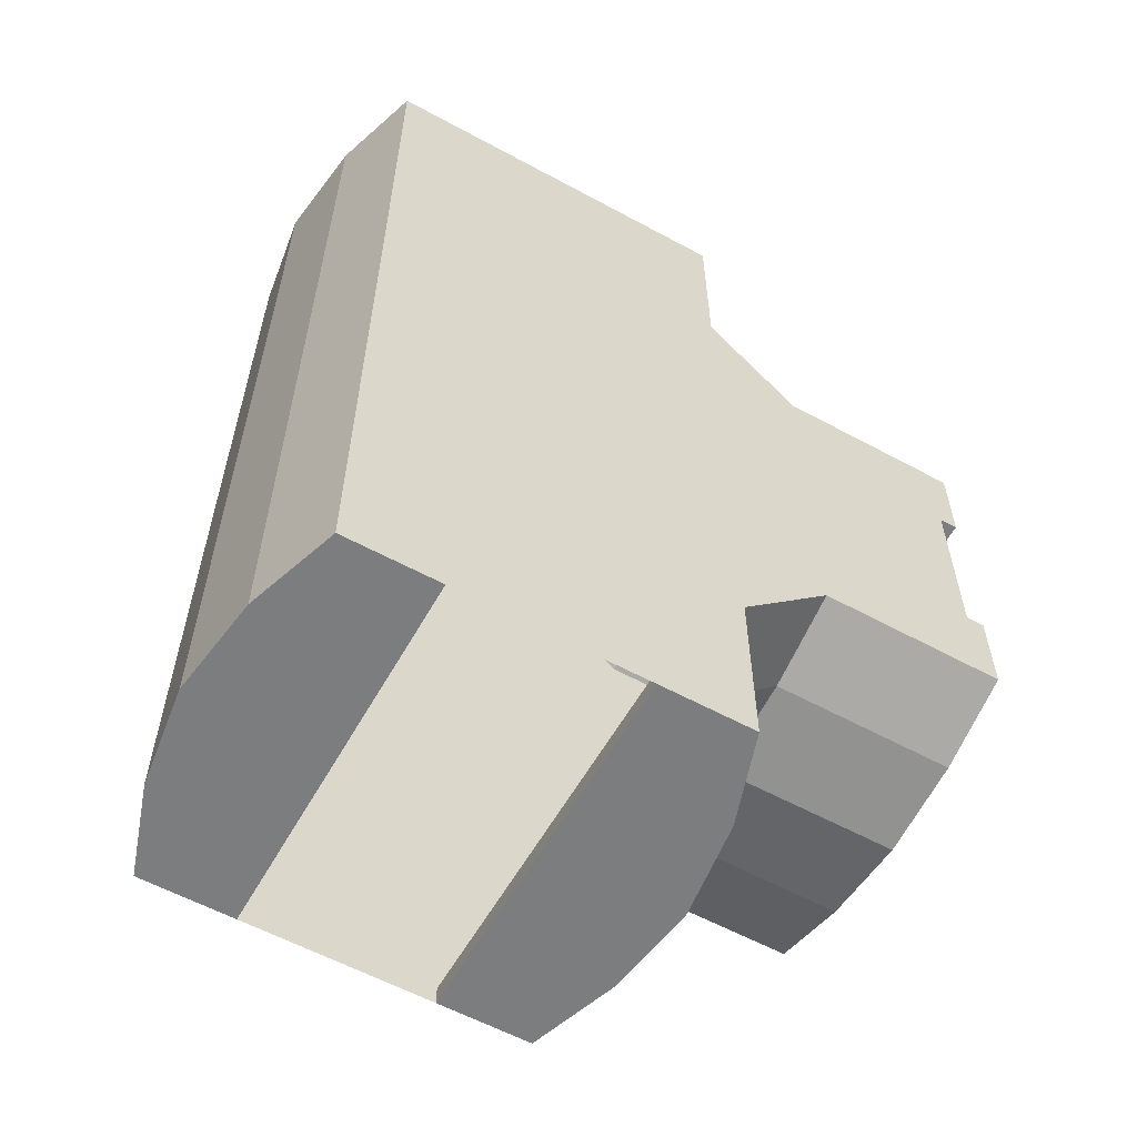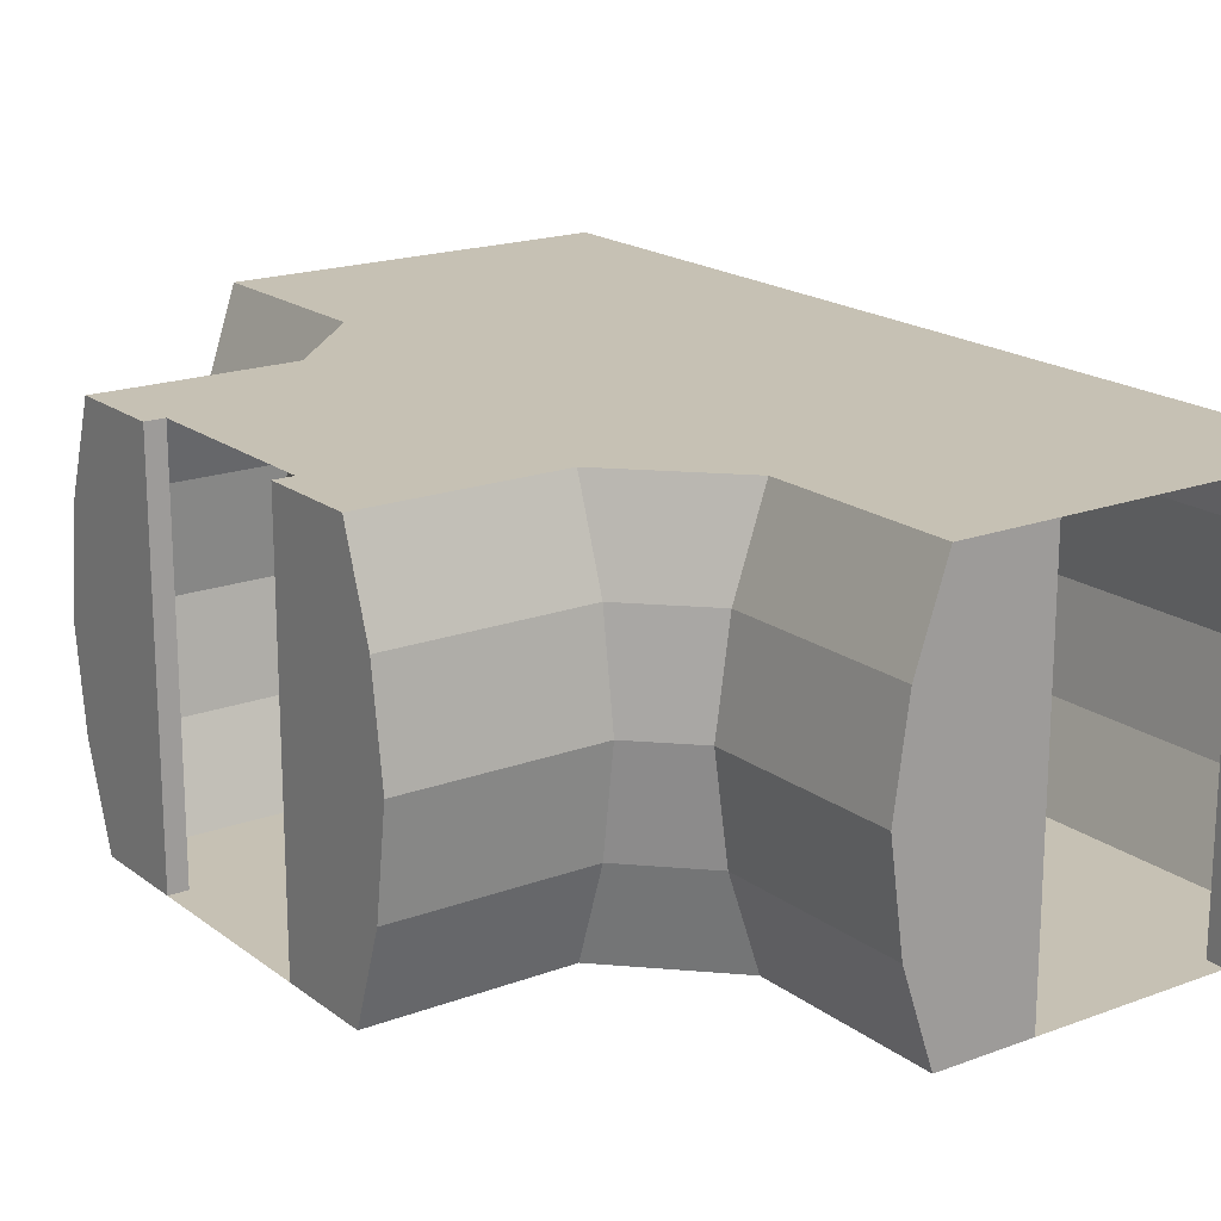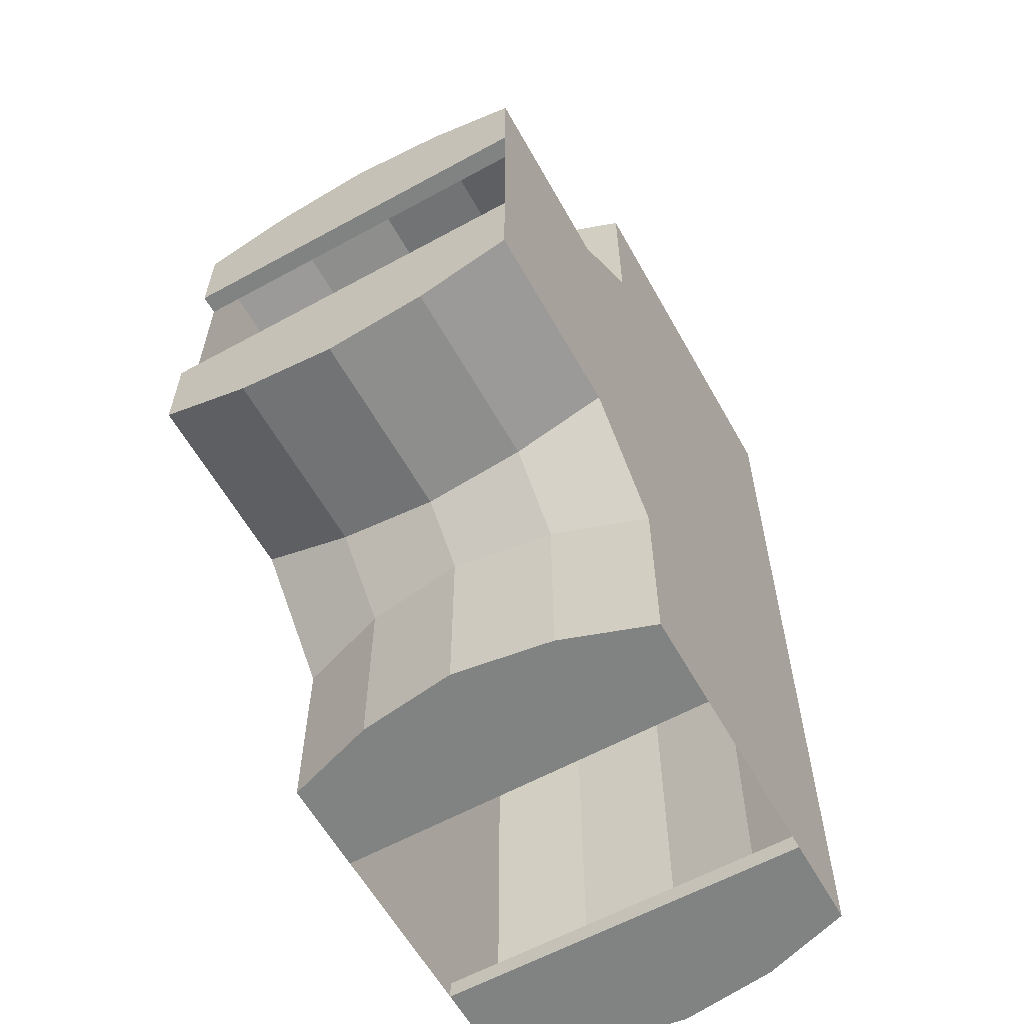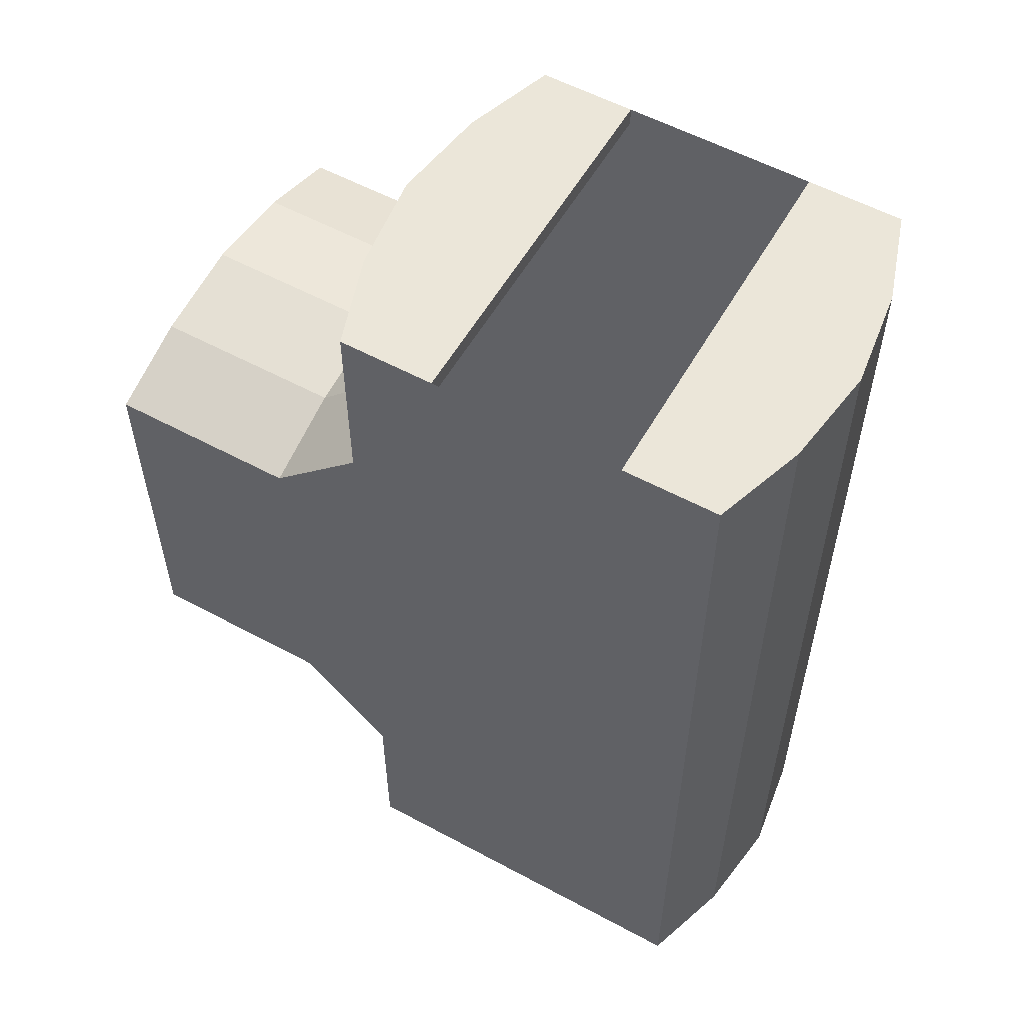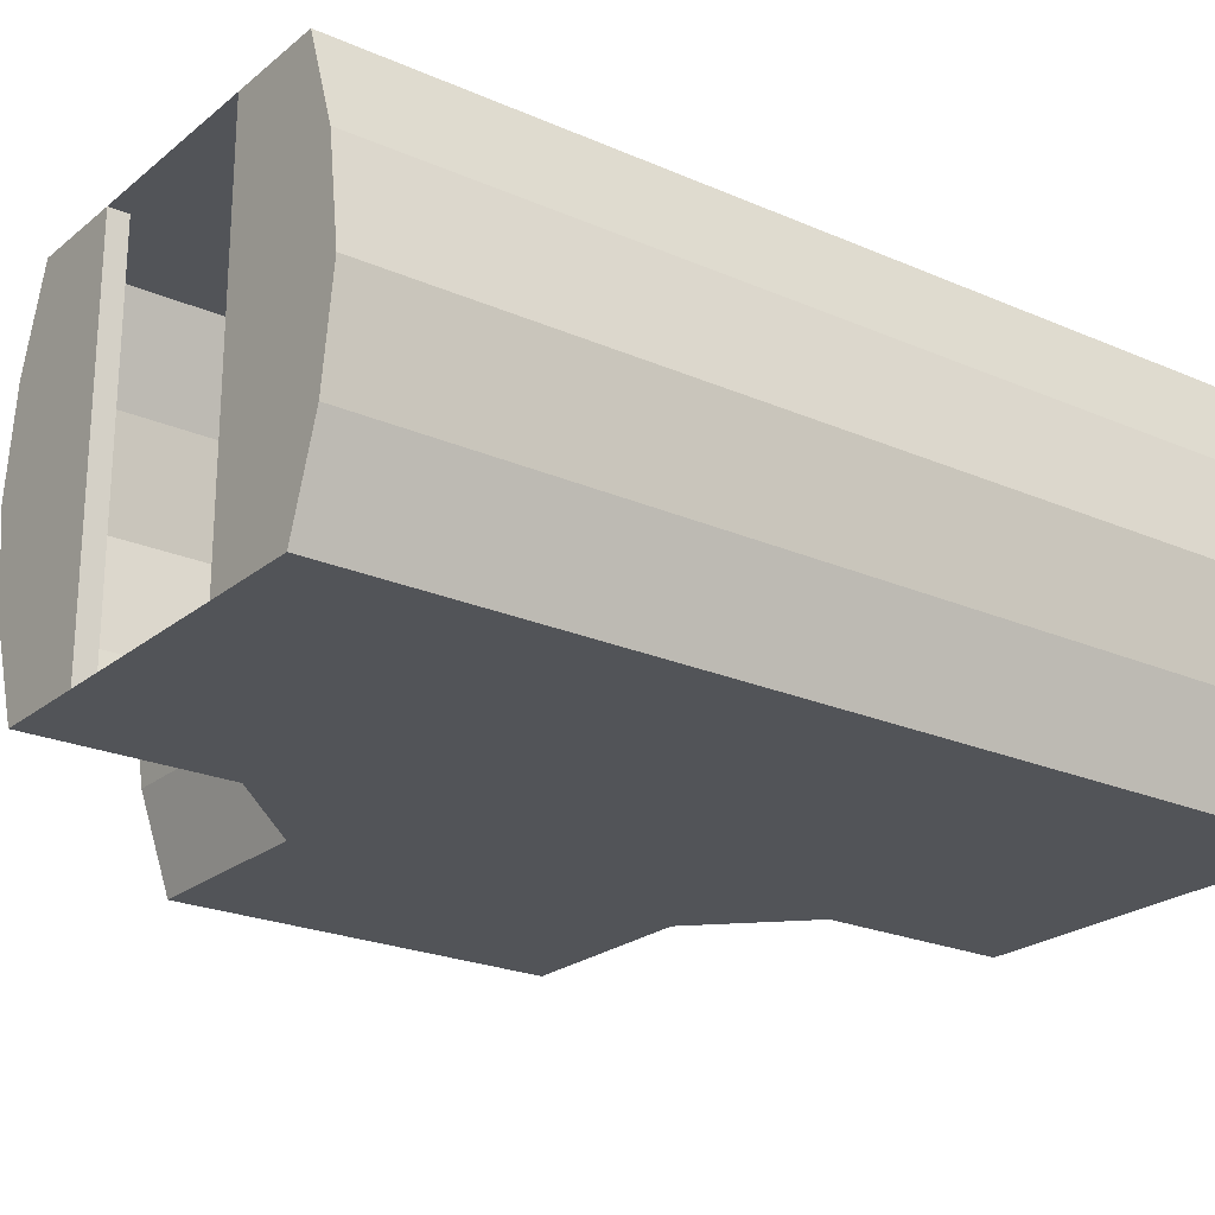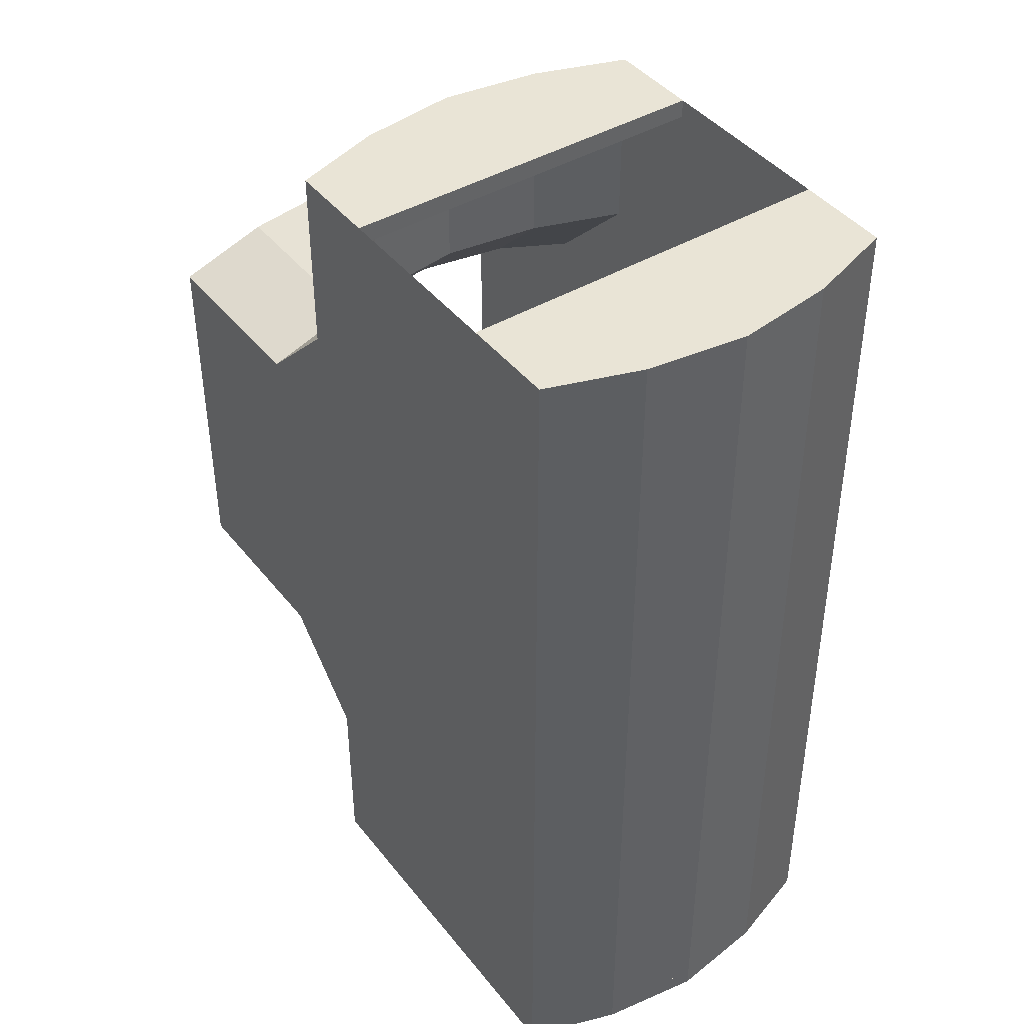
<metadata>
{"format":"obj","ext":"obj","renderer":"f3d","projection":"perspective","resolution":1024,"background":"white","views":[{"elev":-59.0,"azim":150.8,"up":"+Z"},{"elev":18.6,"azim":-35.6,"up":"+Y"},{"elev":-60.6,"azim":-60.8,"up":"+Z"},{"elev":56.5,"azim":29.4,"up":"+Z"},{"elev":-23.1,"azim":53.4,"up":"+Y"},{"elev":42.7,"azim":54.9,"up":"+Z"}]}
</metadata>
<code>
v 1 0 -2
v 0.5 0 -2.4
v 0.5 0 -2
v -1.162 1.522 -2.4
v -1 2 -2
v -1.162 1.522 -2
v -1 0 -2.4
v -1.162 0.4783 -2
v -1 0 -2
v -1.162 0.4783 -2.4
v -1.234 1 -2
v -1.234 1 -2.4
v -0.5 0 -2
v 0 0 -2
v -0.5 0 -2.4
v 0 0 -2.4
v 1 2 -2.5
v 0.5 2 -2.4
v 1 2 -2.4
v 0.5 0 -2.5
v 1 0 -2.4
v -1.162 1.522 -2.5
v -1 2 -2.5
v -1 2 -2.4
v -1 0 -2.5
v -0.5 2 -2.5
v -0.5 0 -2.5
v 0.5 2 -2.5
v -1.162 0.4783 -2.5
v 1 0 -2.5
v 1.162 1.522 -2.5
v -0.5 2 -2.4
v 1.162 0.4783 -2.4
v 1.162 1.522 -2.4
v 1.234 1 -2.5
v 1.234 1 -2.4
v 1.162 0.4783 -2.5
v -1.234 1 -2.5
v 0 2 -2
v 0 2 -2.4
v -0.5 2 -2
v 1.234 1 -2
v 1.162 0.4783 -2
v 0.5 2 -2
v 1.162 1.522 -2
v -2 0 -1
v -2.4 0 -0.5
v -2 0 -0.5
v -2.4 0 0
v -2 0 0
v -2.5 2 -1
v -2.4 2 -0.5
v -2.4 2 -1
v -2.5 0 -0.5
v -2.4 0 -1
v -2.5 2 -0.5
v -2.5 0 -1
v -2.5 1.522 -1.162
v -2.4 0.4783 -1.162
v -2.4 1.522 -1.162
v -2.5 1 -1.234
v -2.4 1 -1.234
v -2.5 0.4783 -1.162
v -2 2 0
v -2.4 2 0
v -2 1 -1.234
v -2 0.4783 -1.162
v -2 2 -0.5
v -2 1.522 -1.162
v -1.5 0 -0.5
v -1 0 -1
v -1.5 0 -1
v -1.5 0 0
v -1 0 -0.5
v 0.5 0 -0.5
v 1 0 -1
v 0.5 0 -1
v 0.5 0 0
v 1 0 -0.5
v -1 0 0
v -0.5 0 -0.5
v -0.5 0 0
v 0 0 -0.5
v 0 0 0
v -0.5 0 -1
v 0 0 -1
v -0.5 0 -1.5
v -1 0 -1.5
v 0 0 -1.5
v 0.5 0 -1.5
v 1 0 -1.5
v -1.5 2 -0.5
v -1 2 0
v -1.5 2 0
v -1.5 2 -1
v -1 2 -0.5
v 0.5 2 -0.5
v 1 2 0
v 0.5 2 0
v 0.5 2 -1
v 1 2 -0.5
v -1 2 -1
v -0.5 2 -0.5
v -0.5 2 -1
v 0 2 -0.5
v 0 2 -1
v -0.5 2 0
v 0 2 0
v -1 2 -1.5
v -0.5 2 -1.5
v 0 2 -1.5
v 0.5 2 -1.5
v 1 2 -1
v 1 2 -1.5
v -2 2 -1
v -1.5 0.4783 -1.162
v -1.5 1.522 -1.162
v -1.5 1 -1.234
v -1.162 1.522 -1.5
v -1.234 1 -1.5
v -1.162 0.4783 -1.5
v 1 2 -2
v 0.5 0 2.4
v 1 0 2
v 0.5 0 2
v -1 2 2
v -1.162 1.522 2.4
v -1.162 1.522 2
v -1.162 0.4783 2
v -1 0 2.4
v -1 0 2
v -1.234 1 2
v -1.162 0.4783 2.4
v -1.234 1 2.4
v -0.5 0 2
v -0.5 0 2.4
v 0 0 2
v 0 0 2.4
v 0.5 2 2.4
v 1 2 2.5
v 1 2 2.4
v 1 0 2.4
v 0.5 0 2.5
v -1.162 1.522 2.5
v -1 2 2.5
v -1 2 2.4
v -0.5 2 2.5
v -1 0 2.5
v -0.5 0 2.5
v 0.5 2 2.5
v -1.162 0.4783 2.5
v 1.162 0.4783 2.5
v 1.162 1.522 2.5
v -0.5 2 2.4
v 1.162 0.4783 2.4
v 1 0 2.5
v 1.162 1.522 2.4
v 1.234 1 2.5
v 1.234 1 2.4
v -1.234 1 2.5
v 0 2 2
v 0 2 2.4
v -0.5 2 2
v 1.234 1 2
v 1.162 0.4783 2
v 0.5 2 2
v 1.162 1.522 2
v -2.4 0 0.5
v -2 0 1
v -2 0 0.5
v -2.4 2 0.5
v -2.5 2 1
v -2.4 2 1
v -2.4 0 1
v -2.5 0 0.5
v -2.5 2 0.5
v -2.5 0.4783 1.162
v -2.5 1.522 1.162
v -2.4 0.4783 1.162
v -2.5 0 1
v -2.4 1.522 1.162
v -2.5 1 1.234
v -2.4 1 1.234
v -2 1 1.234
v -2 0.4783 1.162
v -2 2 0.5
v -2 1.522 1.162
v -1 0 1
v -1.5 0 0.5
v -1.5 0 1
v -1 0 0.5
v 1 0 1
v 0.5 0 0.5
v 0.5 0 1
v 1 0 0.5
v -0.5 0 0.5
v 0 0 0.5
v -0.5 0 1
v 0 0 1
v -0.5 0 1.5
v -1 0 1.5
v 0 0 1.5
v 0.5 0 1.5
v 1 0 1.5
v -1.5 2 0.5
v -1 2 0.5
v -1.5 2 1
v 0.5 2 0.5
v 1 2 0.5
v 0.5 2 1
v -0.5 2 0.5
v -1 2 1
v 0 2 0.5
v -0.5 2 1
v 0 2 1
v -1 2 1.5
v -0.5 2 1.5
v 0 2 1.5
v 0.5 2 1.5
v 1 2 1
v 1 2 1.5
v -2 2 1
v -1.5 0.4783 1.162
v -1.5 1.522 1.162
v -1.5 1 1.234
v -1.162 1.522 1.5
v -1.234 1 1.5
v -1.162 0.4783 1.5
v 1 2 2
v 1 0 0
g Plane
f 1 2 3
f 4 5 6
f 7 8 9
f 10 11 8
f 12 6 11
f 13 7 9
f 14 15 13
f 3 16 14
f 17 18 19
f 20 21 2
f 22 12 4
f 23 4 24
f 25 26 27
f 17 20 28
f 23 25 29
f 30 17 31
f 27 32 15
f 26 24 32
f 28 2 18
f 30 33 21
f 31 19 34
f 35 34 36
f 29 7 10
f 37 36 33
f 25 15 7
f 38 10 12
f 2 27 15
f 32 28 18
f 2 21 33
f 10 7 15
f 18 39 40
f 40 41 32
f 32 5 24
f 42 34 36
f 43 36 33
f 1 33 21
f 19 44 18
f 45 19 34
f 46 47 48
f 48 49 50
f 51 52 53
f 54 55 47
f 51 54 56
f 57 51 58
f 56 47 52
f 57 59 55
f 58 53 60
f 61 60 62
f 63 62 59
f 47 55 59
f 52 64 65
f 66 60 62
f 67 62 59
f 46 59 55
f 53 68 52
f 69 53 60
f 70 71 72
f 73 74 70
f 75 76 77
f 78 79 75
f 80 81 74
f 82 83 81
f 84 75 83
f 74 85 71
f 81 86 85
f 83 77 86
f 71 87 88
f 85 89 87
f 86 90 89
f 77 91 90
f 92 93 94
f 95 96 92
f 97 98 99
f 100 101 97
f 102 103 96
f 104 105 103
f 106 97 105
f 96 107 93
f 103 108 107
f 105 99 108
f 104 109 110
f 106 110 111
f 100 111 112
f 113 112 114
f 69 95 115
f 46 116 67
f 66 117 69
f 67 118 66
f 5 119 6
f 8 88 9
f 6 120 11
f 11 121 8
f 72 121 116
f 116 120 118
f 118 119 117
f 95 119 109
f 122 112 44
f 112 39 44
f 111 41 39
f 110 5 41
f 115 92 68
f 68 94 64
f 50 70 48
f 48 72 46
f 90 1 3
f 89 3 14
f 87 14 13
f 9 87 13
f 123 124 125
f 126 127 128
f 129 130 131
f 132 133 129
f 128 134 132
f 130 135 131
f 136 137 135
f 138 125 137
f 139 140 141
f 142 143 123
f 134 144 127
f 127 145 146
f 147 148 149
f 143 140 150
f 148 144 151
f 140 152 153
f 154 149 136
f 146 147 154
f 123 150 139
f 155 156 142
f 141 153 157
f 157 158 159
f 130 151 133
f 159 152 155
f 136 148 130
f 133 160 134
f 149 123 136
f 150 154 139
f 139 141 157
f 133 134 136
f 161 139 162
f 163 162 154
f 126 154 146
f 157 164 159
f 159 165 155
f 155 124 142
f 166 141 139
f 141 167 157
f 168 169 170
f 49 170 50
f 171 172 173
f 174 175 168
f 175 172 176
f 172 177 178
f 168 176 171
f 179 180 174
f 173 178 181
f 181 182 183
f 183 177 179
f 171 173 181
f 64 171 65
f 181 184 183
f 183 185 179
f 174 185 169
f 186 173 171
f 173 187 181
f 188 189 190
f 191 73 189
f 192 193 194
f 195 78 193
f 196 80 191
f 197 82 196
f 193 84 197
f 198 191 188
f 199 196 198
f 194 197 199
f 200 188 201
f 202 198 200
f 203 199 202
f 204 194 203
f 93 205 94
f 206 207 205
f 98 208 99
f 209 210 208
f 211 212 206
f 213 214 211
f 208 215 213
f 107 206 93
f 108 211 107
f 99 213 108
f 216 214 217
f 217 215 218
f 218 210 219
f 219 220 221
f 207 187 222
f 223 169 185
f 224 184 187
f 225 185 184
f 226 126 128
f 201 129 131
f 227 128 132
f 228 132 129
f 228 190 223
f 227 223 225
f 226 225 224
f 216 224 207
f 229 219 221
f 161 219 166
f 163 218 161
f 126 217 163
f 205 222 186
f 94 186 64
f 189 50 170
f 190 170 169
f 124 203 125
f 125 202 137
f 137 200 135
f 131 200 201
f 54 168 47
f 195 165 230
f 43 164 42
f 98 101 45
f 42 167 45
f 1 21 2
f 4 24 5
f 7 10 8
f 10 12 11
f 12 4 6
f 13 15 7
f 14 16 15
f 3 2 16
f 17 28 18
f 20 30 21
f 22 38 12
f 23 22 4
f 25 23 26
f 17 30 20
f 38 22 29
f 22 23 29
f 35 37 31
f 37 30 31
f 27 26 32
f 26 23 24
f 28 20 2
f 30 37 33
f 31 17 19
f 35 31 34
f 29 25 7
f 37 35 36
f 25 27 15
f 38 29 10
f 2 20 27
f 32 26 28
f 33 36 2
f 36 34 18
f 2 36 18
f 34 19 18
f 15 32 12
f 32 24 4
f 12 32 4
f 12 10 15
f 18 44 39
f 40 39 41
f 32 41 5
f 42 45 34
f 43 42 36
f 1 43 33
f 19 122 44
f 45 122 19
f 46 55 47
f 48 47 49
f 51 56 52
f 54 57 55
f 51 57 54
f 61 63 58
f 63 57 58
f 56 54 47
f 57 63 59
f 58 51 53
f 61 58 60
f 63 61 62
f 59 62 47
f 62 60 52
f 47 62 52
f 60 53 52
f 52 68 64
f 66 69 60
f 67 66 62
f 46 67 59
f 53 115 68
f 69 115 53
f 70 74 71
f 73 80 74
f 75 79 76
f 78 230 79
f 80 82 81
f 82 84 83
f 84 78 75
f 74 81 85
f 81 83 86
f 83 75 77
f 71 85 87
f 85 86 89
f 86 77 90
f 77 76 91
f 92 96 93
f 95 102 96
f 97 101 98
f 100 113 101
f 102 104 103
f 104 106 105
f 106 100 97
f 96 103 107
f 103 105 108
f 105 97 99
f 104 102 109
f 106 104 110
f 100 106 111
f 113 100 112
f 69 117 95
f 46 72 116
f 66 118 117
f 67 116 118
f 5 109 119
f 8 121 88
f 6 119 120
f 11 120 121
f 72 88 121
f 116 121 120
f 118 120 119
f 95 117 119
f 122 114 112
f 112 111 39
f 111 110 41
f 110 109 5
f 115 95 92
f 68 92 94
f 50 73 70
f 48 70 72
f 90 91 1
f 89 90 3
f 87 89 14
f 9 88 87
f 72 71 88
f 102 95 109
f 123 142 124
f 126 146 127
f 129 133 130
f 132 134 133
f 128 127 134
f 130 136 135
f 136 138 137
f 138 123 125
f 139 150 140
f 142 156 143
f 134 160 144
f 127 144 145
f 147 145 148
f 143 156 140
f 145 144 148
f 144 160 151
f 156 152 140
f 152 158 153
f 154 147 149
f 146 145 147
f 123 143 150
f 155 152 156
f 141 140 153
f 157 153 158
f 130 148 151
f 159 158 152
f 136 149 148
f 133 151 160
f 149 143 123
f 150 147 154
f 157 159 139
f 159 155 123
f 139 159 123
f 155 142 123
f 146 154 127
f 154 136 134
f 127 154 134
f 136 130 133
f 161 166 139
f 163 161 162
f 126 163 154
f 157 167 164
f 159 164 165
f 155 165 124
f 166 229 141
f 141 229 167
f 168 174 169
f 49 168 170
f 171 176 172
f 174 180 175
f 175 180 172
f 180 177 172
f 177 182 178
f 168 175 176
f 179 177 180
f 173 172 178
f 181 178 182
f 183 182 177
f 181 183 171
f 183 179 168
f 171 183 168
f 179 174 168
f 64 186 171
f 181 187 184
f 183 184 185
f 174 179 185
f 186 222 173
f 173 222 187
f 188 191 189
f 191 80 73
f 192 195 193
f 195 230 78
f 196 82 80
f 197 84 82
f 193 78 84
f 198 196 191
f 199 197 196
f 194 193 197
f 200 198 188
f 202 199 198
f 203 194 199
f 204 192 194
f 93 206 205
f 206 212 207
f 98 209 208
f 209 220 210
f 211 214 212
f 213 215 214
f 208 210 215
f 107 211 206
f 108 213 211
f 99 208 213
f 216 212 214
f 217 214 215
f 218 215 210
f 219 210 220
f 207 224 187
f 223 190 169
f 224 225 184
f 225 223 185
f 226 216 126
f 201 228 129
f 227 226 128
f 228 227 132
f 228 201 190
f 227 228 223
f 226 227 225
f 216 226 224
f 229 166 219
f 161 218 219
f 163 217 218
f 126 216 217
f 205 207 222
f 94 205 186
f 189 73 50
f 190 189 170
f 124 204 203
f 125 203 202
f 137 202 200
f 131 135 200
f 188 190 201
f 207 212 216
f 54 175 168
f 43 1 91
f 43 91 76
f 124 165 204
f 165 43 230
f 204 165 192
f 192 165 195
f 43 76 79
f 43 79 230
f 43 165 164
f 114 122 45
f 45 167 98
f 167 229 221
f 167 221 220
f 113 114 45
f 101 113 45
f 167 220 209
f 167 209 98
f 42 164 167

</code>
